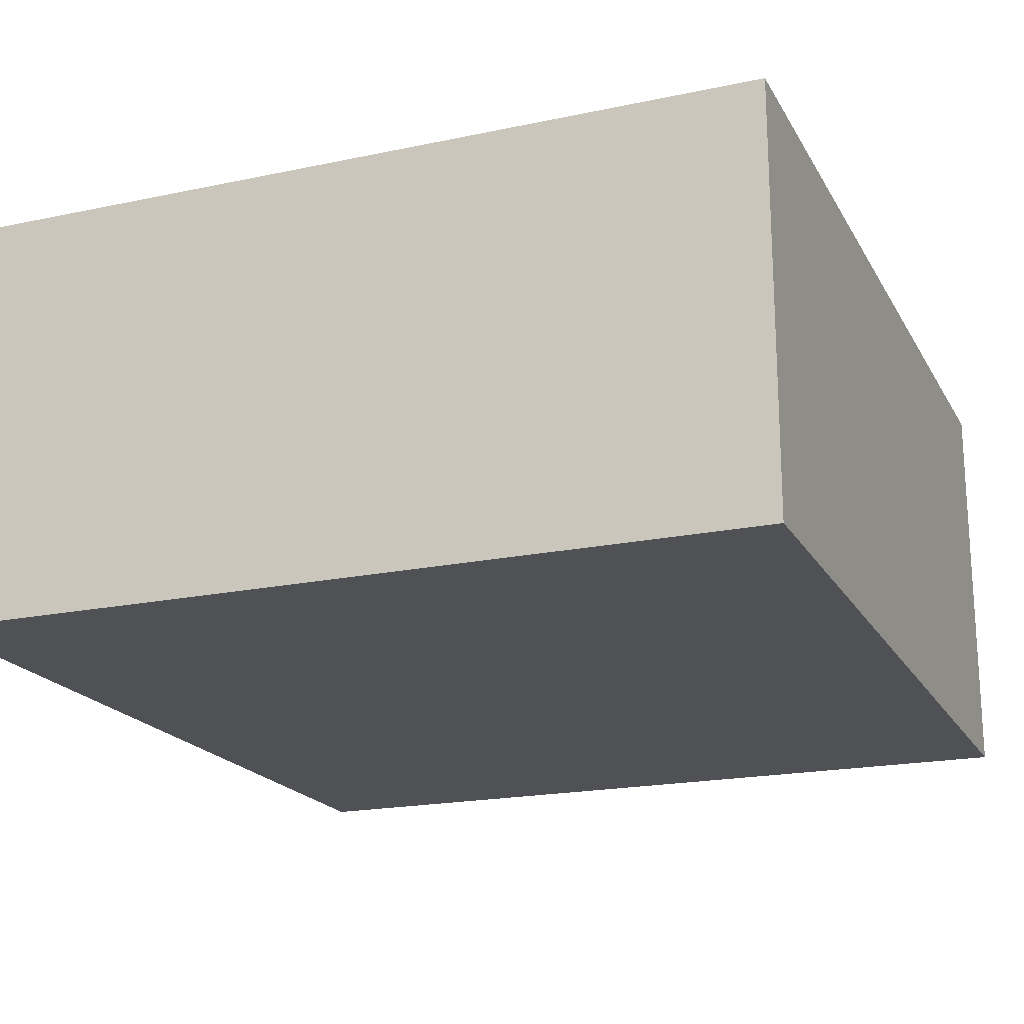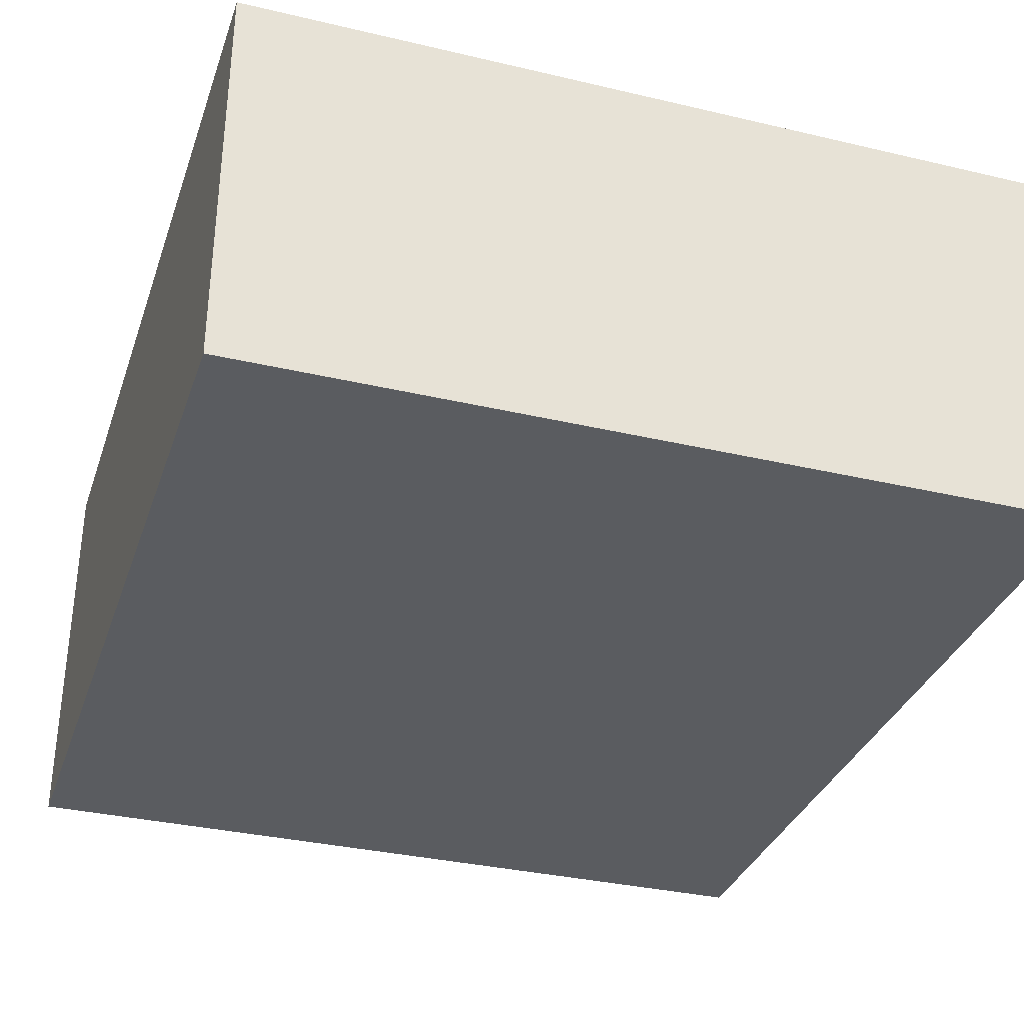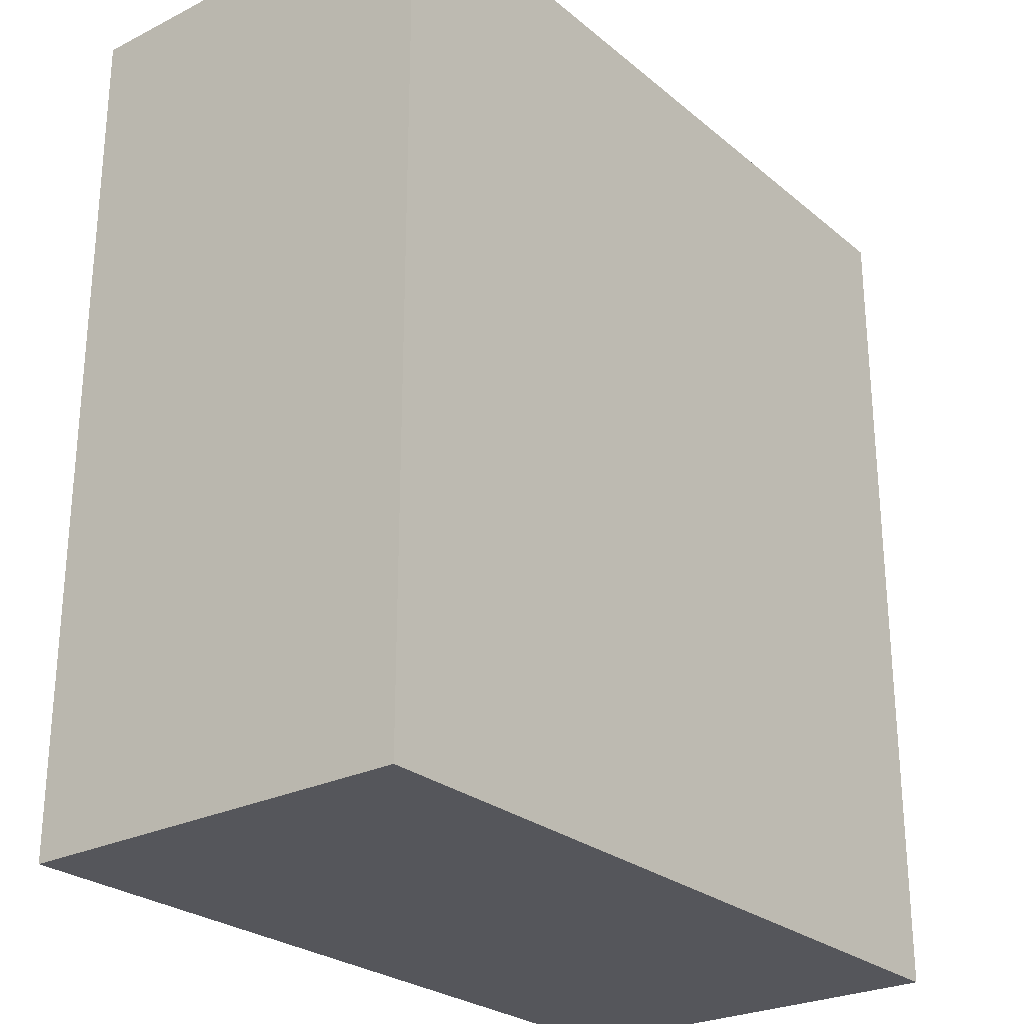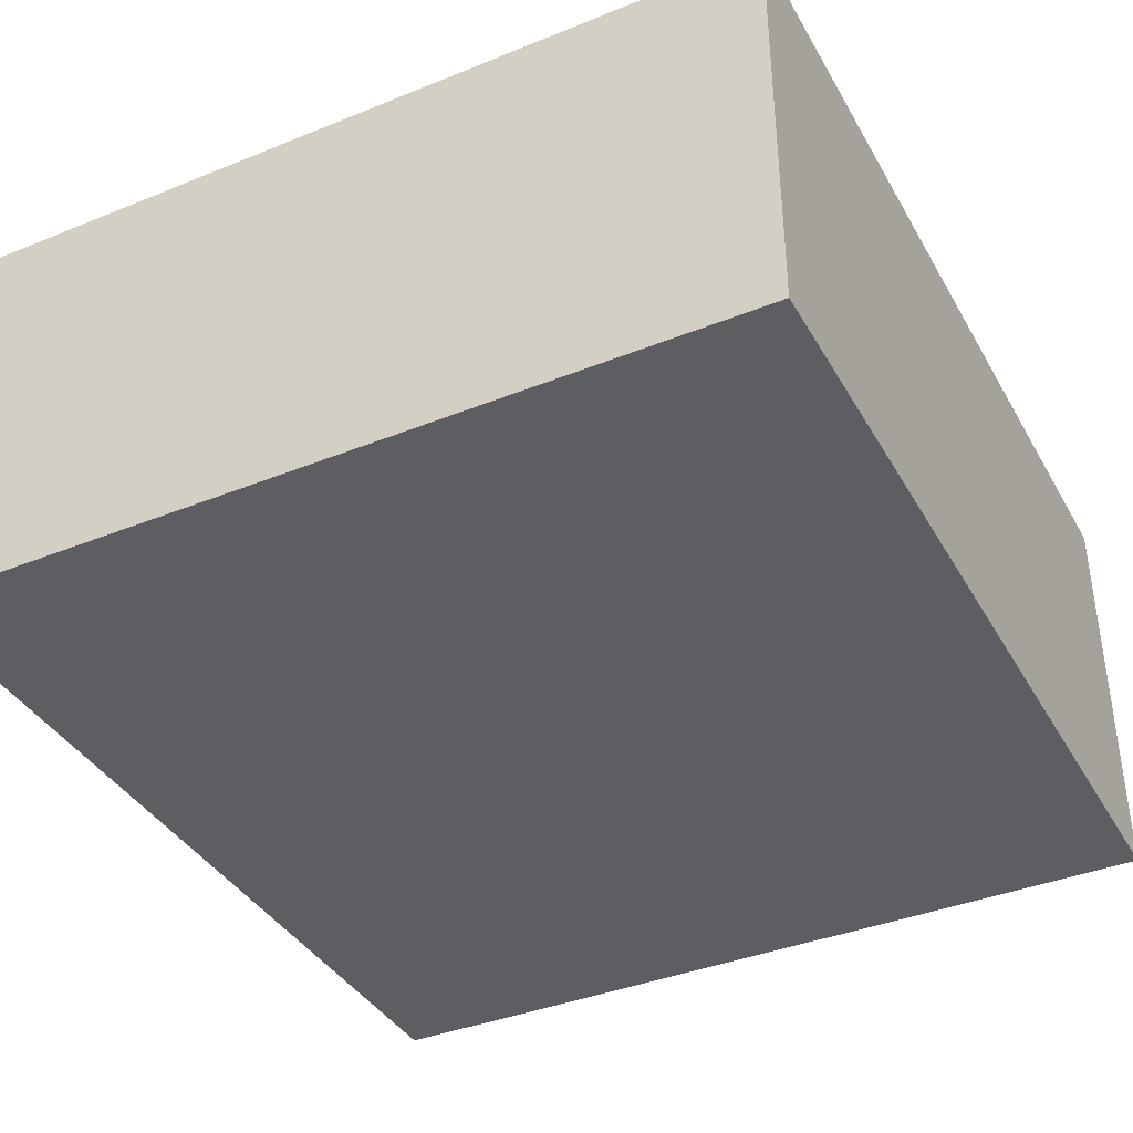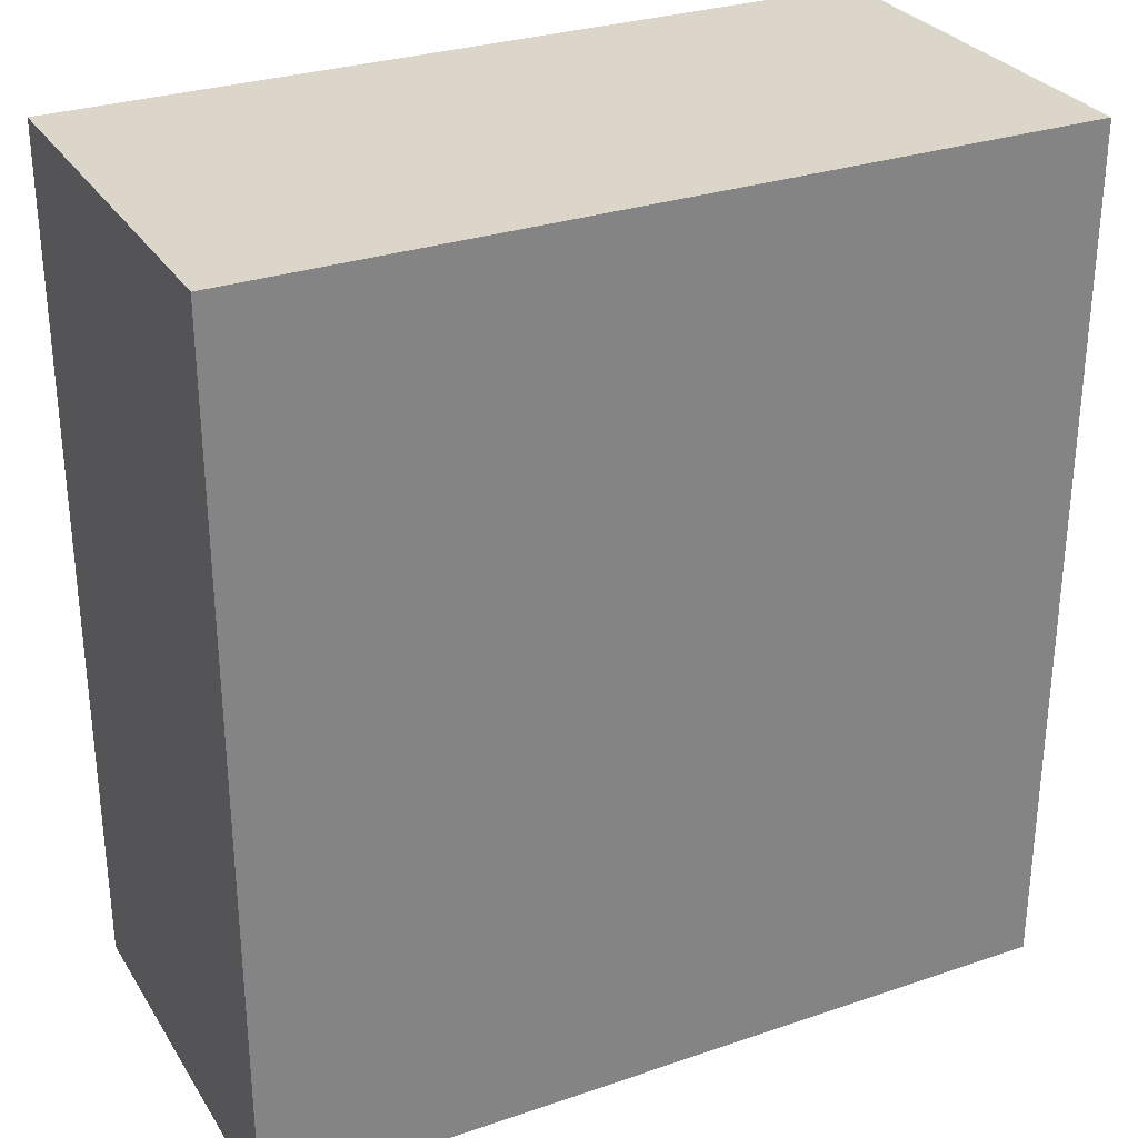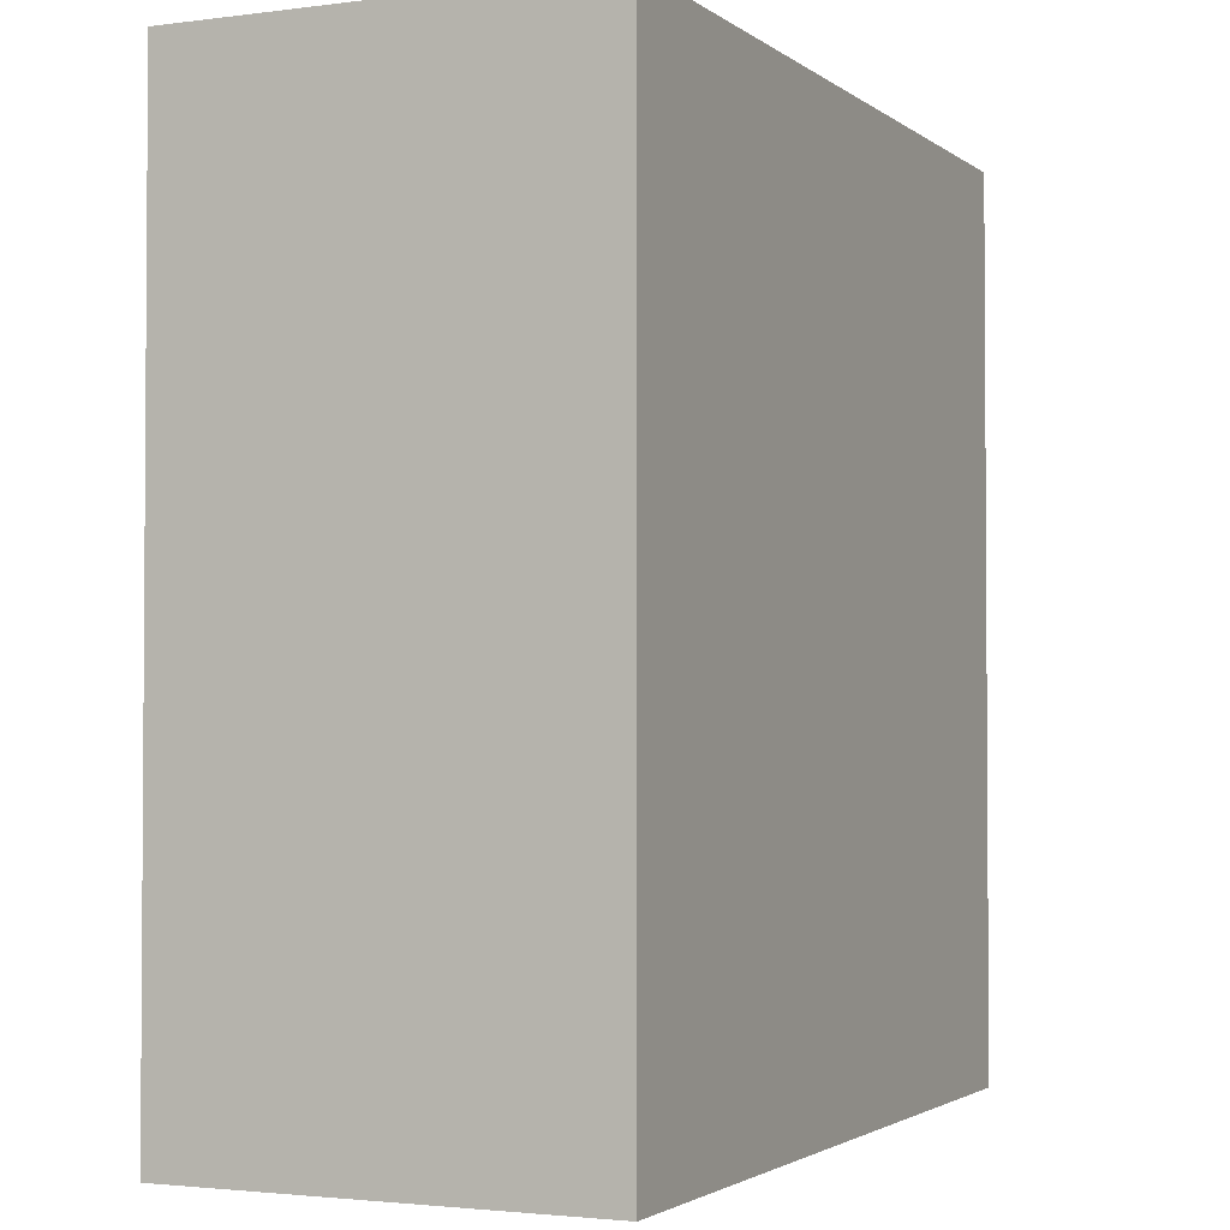
<metadata>
{"format":"obj","ext":"obj","renderer":"f3d","projection":"perspective","resolution":1024,"background":"white","views":[{"elev":-19.5,"azim":21.6,"up":"+Y"},{"elev":-33.7,"azim":-17.8,"up":"+Y"},{"elev":-26.2,"azim":128.2,"up":"+Z"},{"elev":-38.7,"azim":26.9,"up":"+Y"},{"elev":29.7,"azim":-26.5,"up":"+Z"},{"elev":-2.3,"azim":-65.4,"up":"+Z"}]}
</metadata>
<code>
o 4177
v 2212 1898 14.83
v 2212 1898 14.83
v 2212 1898 14.73
v 2212 1898 14.83
v 2212 1898 14.83
v 2212 1898 14.83
v 2212 1898 14.83
v 2212 1898 14.73
v 2212 1898 14.73
v 2212 1898 14.73
v 2212 1898 14.73
v 2212 1898 14.83
v 2212 1898 14.73
v 2212 1898 14.83
v 2212 1898 14.73
v 2212 1898 14.73
v 2212 1898 14.83
v 2212 1898 14.83
v 2212 1898 14.73
v 2212 1898 14.73
v 2212 1898 14.73
v 2212 1898 14.83
v 2212 1898 14.83
v 2212 1898 14.73
v 2212 1898 14.73
v 2212 1898 14.73
v 2212 1898 14.73
v 2212 1898 14.73
v 2212 1898 14.83
f 1 2 3
f 1 4 5
f 6 2 7
f 8 9 7
f 10 7 11
f 12 13 14
f 14 15 16
f 17 15 18
f 19 20 21
f 22 23 20
f 24 25 26
f 27 28 29

</code>
